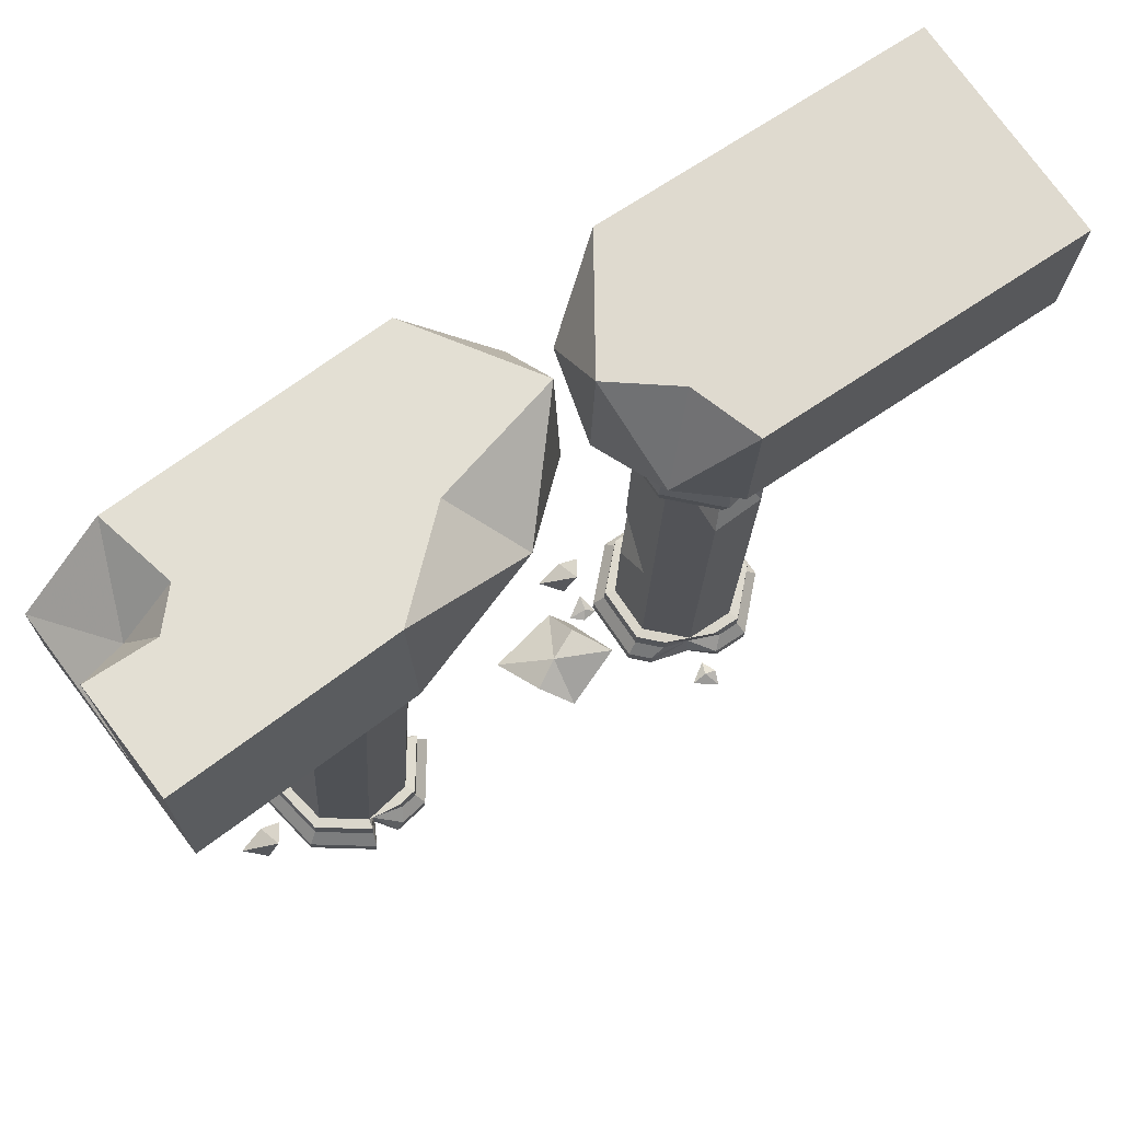
<metadata>
{"format":"obj","ext":"obj","renderer":"f3d","projection":"perspective","resolution":1024,"background":"white","views":[{"elev":69.1,"azim":-32.1,"up":"+Z"}]}
</metadata>
<code>
g aiji_yewai_14_door_01c
v -84.28 -19.39 -4.469
v -84.02 -19.7 1.475
v -97.22 -22.57 1.896
v -100.4 -22.89 -3.954
v -68.36 5.268 -3.86
v -68.11 4.954 2.084
v -127.8 43.54 0.7352
v -127.6 43.23 6.679
v -98.9 49.45 5.764
v -99.16 49.76 -0.1802
v -143.7 18.88 0.1262
v -143.5 18.57 6.07
v -137.6 -9.759 -1.65
v -137.3 -10.07 4.294
v -143.5 18.57 6.07
v -143.7 18.88 0.1262
v -113 -25.61 -3.554
v -112.7 -25.93 2.39
v -62.77 -6.758 242
v -128 5.034 245.4
v -122.7 -19.77 243.9
v -76.55 -28.11 241.4
v -101.4 -33.5 242.2
v -89.43 31.77 245.1
v -114.3 26.38 245.9
v -68.1 18.05 243.5
v -192.9 39.66 240.7
v -97.98 48.17 240.7
v -89.23 -49.53 247.4
v -184.1 -58.03 247.4
v -89.23 -49.53 247.4
v -89.58 -45.53 306.3
v -184.5 -54.03 306.3
v -184.1 -58.03 247.4
v -81.35 -21.68 192
v -102.7 -26.31 192.7
v -105.8 -22.49 120.1
v -84.49 -17.85 119.5
v -69.49 -3.313 192.5
v -72.64 0.5106 119.9
v -74.08 18.02 193.8
v -69.49 -3.313 192.5
v -72.64 0.5106 119.9
v -77.23 21.84 121.2
v -92.43 29.83 195.2
v -95.57 33.65 122.6
v -113.8 25.19 195.9
v -116.9 29.01 123.3
v -125.6 6.829 195.4
v -128.8 10.65 122.9
v -121 -14.5 194.1
v -125.6 6.829 195.4
v -128.8 10.65 122.9
v -124.2 -10.68 121.6
v -110.4 -16.99 15.85
v -89.02 -12.36 15.17
v -77.16 6.006 15.62
v -77.97 13.47 41.04
v -77.16 6.006 15.62
v -78.87 23.84 83.3
v -97.35 35.81 81.74
v -119.4 32 66.76
v -133.3 16.15 18.59
v -128.7 -5.186 17.27
v -89.02 -12.36 15.17
v -110.4 -16.99 15.85
v -95.99 -18.24 14.85
v -86.39 -16.15 14.54
v -77.16 6.006 15.62
v -72.61 5.197 15.07
v -121.4 34.51 19.04
v -100.1 39.15 18.36
v -99.27 43.73 18.25
v -124.1 38.34 19.05
v -133.3 16.15 18.59
v -137.9 16.99 18.52
v -128.7 -5.186 17.27
v -133.3 16.15 18.59
v -137.9 16.99 18.52
v -132.5 -7.815 16.98
v -110.4 -16.99 15.85
v -111.2 -21.54 15.33
v -78.83 -25.28 194.6
v -103.3 -30.6 195.4
v -102.7 -26.31 192.7
v -81.35 -21.68 192
v -65.23 -4.214 195.2
v -69.49 -3.313 192.5
v -70.49 20.26 196.7
v -65.23 -4.214 195.2
v -69.49 -3.313 192.5
v -74.08 18.02 193.8
v -91.54 33.81 198.3
v -92.43 29.83 195.2
v -116 28.49 199.1
v -113.8 25.19 195.9
v -129.6 7.423 198.6
v -125.6 6.829 195.4
v -124.4 -17.06 197.1
v -129.6 7.423 198.6
v -125.6 6.829 195.4
v -121 -14.5 194.1
v -76.71 -28.26 203.4
v -103.5 -34.08 204.3
v -103.6 -33.13 199.1
v -77.32 -27.42 198.3
v -61.84 -5.23 204
v -62.74 -4.835 198.9
v -67.59 21.53 205.7
v -61.84 -5.23 204
v -62.74 -4.835 198.9
v -68.38 21.41 200.5
v -90.6 36.34 207.4
v -90.95 35.93 202.2
v -117.4 30.52 208.3
v -117.2 30.23 203.1
v -132.3 7.491 207.7
v -131.8 7.641 202.5
v -126.5 -19.27 206.1
v -132.3 7.491 207.7
v -131.8 7.641 202.5
v -126.2 -18.6 200.9
v -76.55 -28.11 241.4
v -101.4 -33.5 242.2
v -102.5 -32.16 216.8
v -77.65 -26.77 216
v -62.77 -6.758 242
v -63.87 -5.419 216.5
v -68.1 18.05 243.5
v -62.77 -6.758 242
v -63.87 -5.419 216.5
v -69.21 19.38 218.1
v -89.43 31.77 245.1
v -90.53 33.11 219.7
v -114.3 26.38 245.9
v -115.4 27.72 220.5
v -128 5.034 245.4
v -129.1 6.373 220
v -122.7 -19.77 243.9
v -128 5.034 245.4
v -129.1 6.373 220
v -123.8 -18.43 218.5
v -86.53 -16.02 7.274
v -94.05 -17.65 7.513
v -72.63 5.525 7.806
v -124.6 38.97 11.82
v -99.53 44.41 11.02
v -138.5 17.42 11.29
v -133.1 -7.605 9.737
v -138.5 17.42 11.29
v -111.6 -21.46 8.073
v -86.39 -16.15 14.54
v -95.99 -18.24 14.85
v -72.61 5.197 15.07
v -124.1 38.34 19.05
v -99.27 43.73 18.25
v -137.9 16.99 18.52
v -132.5 -7.815 16.98
v -137.9 16.99 18.52
v -111.2 -21.54 15.33
v 1.766 2.775 244.4
v -89.58 -45.53 306.3
v -54.56 -10.91 304.1
v -98.34 52.17 299.6
v -97.98 48.17 240.7
v -155.6 47.04 299.6
v -98.34 52.17 299.6
v -32.55 54.03 240.7
v 1.407 6.779 303.3
v -32.91 58.03 299.6
v -32.55 54.03 240.7
v -41.78 55.22 270.1
v -32.91 58.03 299.6
v -158.8 -3.553 303
v -146.2 11.87 302
v -192.9 39.66 240.7
v -184.1 -58.03 247.4
v -187.3 -22.27 257.7
v -193.1 41.58 268.9
v -155.6 47.04 299.6
v -189 -4.33 302.9
v -184.5 -54.03 306.3
v -184.5 -54.03 306.3
v -189 -4.33 302.9
v -192.9 39.66 240.7
v -193.1 41.58 268.9
v -80.1 25.33 54.99
v -100.1 39.15 18.36
v -98.02 36.62 66.22
v -121.4 34.51 19.04
v -119.9 32.69 53.65
v -133.3 16.15 18.59
v -128.2 20.31 49.32
v 193 -42.54 243.3
v 189.5 55.64 247.1
v 189.5 53.34 306.1
v 193.1 -44.84 302.3
v 94.22 52.22 247.1
v 94.31 49.92 306.1
v 189.5 53.34 306.1
v 189.5 55.64 247.1
v 49.73 40.57 1.15
v 49.74 40.34 7.103
v 79.08 41.26 7.098
v 79.07 41.49 1.145
v 29.63 19.2 0.3442
v 29.64 18.96 6.297
v 30.55 -10.12 -0.8009
v 30.56 -10.35 5.152
v 65.99 -29.76 -1.617
v 81.28 -29.28 -1.62
v 81.29 -29.52 4.333
v 65.12 -30.02 4.336
v 101.4 -7.907 -0.8137
v 101.4 -8.139 5.139
v 100.5 21.41 0.3313
v 100.5 21.18 6.284
v 34.79 7.786 246.2
v 96.91 -15.69 245.2
v 96.12 9.701 246.2
v 52.19 26.3 246.9
v 77.6 27.09 246.9
v 54.1 -34.99 244.5
v 79.51 -34.2 244.5
v 35.58 -17.6 245.2
v 54.03 24.01 196.9
v 75.88 24.69 196.9
v 75.78 27.53 124.2
v 53.93 26.84 124.2
v 39.06 8.087 196.3
v 38.96 10.92 123.6
v 39.75 -13.75 195.5
v 39.64 -10.91 122.8
v 91.82 9.734 196.3
v 92.5 -12.1 195.5
v 92.4 -9.264 122.8
v 91.71 12.57 123.6
v 75.63 31.6 19.79
v 53.78 30.92 19.8
v 55.58 -25.87 122.2
v 39.5 -6.837 18.34
v 55.43 -21.79 17.74
v 77.43 -25.19 122.2
v 77.28 -21.11 17.74
v 92.25 -5.189 18.34
v 92.25 -5.189 18.34
v 91.57 16.64 19.19
v 53.78 30.92 19.8
v 75.63 31.6 19.79
v 77.28 35.96 19.65
v 51.87 35.16 19.65
v 38.82 15 19.2
v 34.47 16.65 18.95
v 39.5 -6.837 18.34
v 35.26 -8.735 17.96
v 77.28 -21.11 17.74
v 55.43 -21.79 17.74
v 66.04 -25.74 17.26
v 79.19 -25.33 17.25
v 92.25 -5.189 18.34
v 96.6 -6.82 17.95
v 91.57 16.64 19.19
v 92.25 -5.189 18.34
v 95.8 18.57 18.94
v 52.3 27.73 200
v 77.38 28.51 200
v 75.88 24.69 196.9
v 54.03 24.01 196.9
v 35.13 9.461 199.3
v 39.06 8.087 196.3
v 35.91 -15.59 198.3
v 39.75 -13.75 195.5
v 95.66 11.35 199.3
v 96.44 -13.7 198.3
v 92.5 -12.1 195.5
v 91.82 9.734 196.3
v 51.06 30.16 209.1
v 78.47 31.02 209.1
v 78.22 30.57 203.9
v 51.34 29.73 203.9
v 32.29 10.19 208.4
v 32.92 10.15 203.2
v 33.14 -17.2 207.3
v 33.76 -16.71 202.1
v 98.45 12.26 208.3
v 99.31 -15.13 207.3
v 98.66 -14.69 202.1
v 97.82 12.17 203.2
v 52.19 26.3 246.9
v 77.6 27.09 246.9
v 77.56 28.08 221.4
v 52.15 27.29 221.4
v 34.79 7.786 246.2
v 34.75 8.779 220.7
v 35.58 -17.6 245.2
v 35.54 -16.61 219.8
v 54.1 -34.99 244.5
v 54.07 -34 219.1
v 79.51 -34.2 244.5
v 79.47 -33.2 219
v 96.91 -15.69 245.2
v 96.88 -14.69 219.7
v 96.12 9.701 246.2
v 96.09 10.69 220.7
v 51.74 35.72 12.41
v 77.37 36.52 12.4
v 34.18 17.04 11.7
v 34.98 -8.576 10.7
v 79.31 -25.32 9.987
v 69.85 -25.62 9.989
v 96.87 -6.643 10.69
v 96.07 18.97 11.69
v 51.87 35.16 19.65
v 77.28 35.96 19.65
v 34.47 16.65 18.95
v 35.26 -8.735 17.96
v 79.19 -25.33 17.25
v 66.04 -25.74 17.26
v 96.6 -6.82 17.95
v 95.8 18.57 18.94
v 53.13 -35.96 206.5
v 97.75 -45.96 243.3
v 50.13 -47.67 243.3
v 12.88 0.1489 245.2
v 94.22 52.22 247.1
v 43.64 50.4 247.1
v 43.64 50.4 247.1
v 43.72 48.1 306.1
v 189.5 55.64 247.1
v 193 -42.54 243.3
v 193.1 -44.84 302.3
v 189.5 53.34 306.1
v 94.31 49.92 306.1
v 97.83 -48.26 302.3
v 193 -42.54 243.3
v 193.1 -44.84 302.3
v 97.83 -48.26 302.3
v 97.75 -45.96 243.3
v 50.21 -49.97 302.3
v 50.13 -47.67 243.3
v 43.72 48.1 306.1
v 12.96 -2.153 304.2
v 39.33 -20.65 303.5
v 50.21 -49.97 302.3
v 44.86 -17.74 17.6
v 44.49 -17.5 10.34
v 44.86 -17.74 17.6
v 37.94 -17.28 4.872
v 38.08 -17.19 -1.087
v 51.85 -33.69 201.4
v 51.63 -30.35 197.7
v 52.41 -25.63 195
v 55.63 -27.36 160.4
v 49.35 -22.38 184.9
v 77.49 -26.86 165
v 88.95 -15.88 195.3
v 88.95 -15.88 195.3
v 89.7 -20.87 198
v 89.05 -24.9 201.7
v 86.89 -28.35 206.8
v 49.35 -22.38 184.9
v 52.41 -25.63 195
v 39.75 -13.75 195.5
v 47.34 21.46 83.65
v 39.42 -3.99 84.36
v 39.64 -10.91 122.8
v 38.96 10.92 123.6
v 38.82 15 19.2
v 38.89 12.95 71.68
v 39.42 -3.99 84.36
v -92.1 19.45 -2.084
v -95.57 15.91 11.69
v -68.11 4.954 2.084
v -68.36 5.268 -3.86
v -99.16 49.76 -0.1802
v -98.9 49.45 5.764
v -95.57 15.91 11.69
v -92.1 19.45 -2.084
v -77.16 6.006 15.62
v -72.61 5.197 15.07
v -99.27 43.73 18.25
v -100.1 39.15 18.36
v -95.57 15.91 11.69
v -72.63 5.525 7.806
v -99.53 44.41 11.02
v -99.27 43.73 18.25
v 1.407 6.779 303.3
v -54.56 -10.91 304.1
v -33.51 -35.06 276.3
v -89.58 -45.53 306.3
v -89.23 -49.53 247.4
v -33.51 -35.06 276.3
v 1.766 2.775 244.4
v 1.407 6.779 303.3
v -89.58 -45.53 306.3
v 0.1818 37.66 271.6
v -32.55 54.03 240.7
v -41.78 55.22 270.1
v 0.1818 37.66 271.6
v -32.55 54.03 240.7
v -32.91 58.03 299.6
v -32.91 58.03 299.6
v -146.2 11.87 302
v -155.6 47.04 299.6
v -169.5 10.91 276.9
v -158.8 -3.553 303
v -189 -4.33 302.9
v -187.3 -22.27 257.7
v -189 -4.33 302.9
v -169.5 10.91 276.9
v -193.1 41.58 268.9
v -187.3 -22.27 257.7
v -78.87 23.84 83.3
v -105.9 27.91 64.91
v -97.35 35.81 81.74
v -119.4 32 66.76
v -128.2 20.31 49.32
v -105.9 27.91 64.91
v -119.9 32.69 53.65
v -98.02 36.62 66.22
v -78.87 23.84 83.3
v -128.2 20.31 49.32
v -77.97 13.47 41.04
v -95.57 15.91 11.69
v -80.1 25.33 54.99
v -100.1 39.15 18.36
v -77.16 6.006 15.62
v -110.4 -16.99 15.85
v -108 -14.84 7.339
v -95.99 -18.24 14.85
v -94.05 -17.65 7.513
v -97.22 -22.57 1.896
v -108 -14.84 7.339
v -107.4 -14.21 -3.194
v -100.4 -22.89 -3.954
v -97.22 -22.57 1.896
v -108 -14.84 7.339
v -111.2 -21.54 15.33
v -111.6 -21.46 8.073
v -112.7 -25.93 2.39
v -113 -25.61 -3.554
v -107.4 -14.21 -3.194
v -110.4 -16.99 15.85
v 38.08 -17.19 -1.087
v 55.71 -21.45 -1.278
v 56.6 -19.41 6.257
v 37.94 -17.28 4.872
v 55.43 -21.79 17.74
v 44.86 -17.74 17.6
v 44.49 -17.5 10.34
v 12.96 -2.153 304.2
v 43.72 48.1 306.1
v 14.53 27.98 275.9
v 50.21 -49.97 302.3
v 39.33 -20.65 303.5
v 21.29 -37.73 268.1
v 12.88 0.1489 245.2
v 50.13 -47.67 243.3
v 21.29 -37.73 268.1
v 12.96 -2.153 304.2
v 43.64 50.4 247.1
v 66.04 -25.74 17.26
v 69.85 -25.62 9.989
v 65.12 -30.02 4.336
v 65.99 -29.76 -1.617
v 79.47 -33.2 219
v 53.13 -35.96 206.5
v 68.31 -13.74 184.9
v 51.85 -33.69 201.4
v 51.63 -30.35 197.7
v 52.41 -25.63 195
v 52.41 -25.63 195
v 49.35 -22.38 184.9
v 68.31 -13.74 184.9
v 49.35 -22.38 184.9
v 55.63 -27.36 160.4
v 68.31 -13.74 184.9
v 77.49 -26.86 165
v 88.95 -15.88 195.3
v 88.95 -15.88 195.3
v 89.7 -20.87 198
v 89.05 -24.9 201.7
v 86.89 -28.35 206.8
v 38.96 10.92 123.6
v 53.93 26.84 124.2
v 49.75 8.828 97.32
v 47.34 21.46 83.65
v 38.89 12.95 71.68
v 39.42 -3.99 84.36
v 50.21 -49.97 302.3
v -144.5 4.499 10.57
v -149.7 -5.29 15.81
v -155.6 -3.513 -0.07585
v -147.1 8.431 -1.89
v -147.1 8.431 -1.89
v -155.6 -3.513 -0.07585
v -164.7 3.596 4.083
v -164.7 3.596 4.083
v -155.6 -3.513 -0.07585
v -149.7 -5.29 15.81
v -149.7 -5.29 15.81
v -144.5 4.499 10.57
v -152.8 6.902 8.112
v -144.5 4.499 10.57
v -147.1 8.431 -1.89
v -152.8 6.902 8.112
v -164.7 3.596 4.083
v -164.7 3.596 4.083
v -143.8 24.04 1.373
v -149.3 28 1.097
v -141.7 32.99 -1.069
v -137.1 26.41 -0.05326
v -137.1 26.41 -0.05326
v -141.7 32.99 -1.069
v -140.9 34.57 5.424
v -140.9 34.57 5.424
v -141.7 32.99 -1.069
v -149.3 28 1.097
v -149.3 28 1.097
v -143.8 24.04 1.373
v -141.8 27.63 4.073
v -143.8 24.04 1.373
v -137.1 26.41 -0.05326
v -141.8 27.63 4.073
v -140.9 34.57 5.424
v -140.9 34.57 5.424
v -13.89 -3.965 10.15
v -22.54 18.62 0.7383
v -6.89 6.375 -16.87
v -2.921 -16.46 2.536
v 10.04 25.97 2.728
v 17.15 20.41 -5.268
v -6.89 6.375 -16.87
v -22.54 18.62 0.7383
v -2.921 -16.46 2.536
v -6.89 6.375 -16.87
v 17.15 20.41 -5.268
v 22.19 -8.583 19.37
v 10.04 25.97 2.728
v 12.35 9.893 17.4
v 22.19 -8.583 19.37
v 17.15 20.41 -5.268
v -13.89 -3.965 10.15
v -2.921 -16.46 2.536
v -1.604 3.045 15.4
v -22.54 18.62 0.7383
v 10.04 25.97 2.728
v 22.19 -8.583 19.37
v 12.35 9.893 17.4
v 34.32 40.03 10.57
v 28.2 30.75 15.81
v 22.51 33.04 -0.07586
v 32.05 44.18 -1.89
v 32.05 44.18 -1.89
v 22.51 33.04 -0.07586
v 14.09 40.93 4.083
v 14.09 40.93 4.083
v 22.51 33.04 -0.07586
v 28.2 30.75 15.81
v 28.2 30.75 15.81
v 34.32 40.03 10.57
v 26.23 43.16 8.112
v 34.32 40.03 10.57
v 32.05 44.18 -1.89
v 26.23 43.16 8.112
v 14.09 40.93 4.083
v 14.09 40.93 4.083
v 22.81 15.46 1.373
v 17.74 19.89 1.097
v 25.75 24.19 -1.069
v 29.77 17.22 -0.05325
v 29.77 17.22 -0.05325
v 25.75 24.19 -1.069
v 26.71 25.69 5.424
v 26.71 25.69 5.424
v 25.75 24.19 -1.069
v 17.74 19.89 1.097
v 17.74 19.89 1.097
v 22.81 15.46 1.373
v 25.19 18.86 4.073
v 22.81 15.46 1.373
v 29.77 17.22 -0.05325
v 25.19 18.86 4.073
v 26.71 25.69 5.424
v 26.71 25.69 5.424
v 59.85 -37.48 4.228
v 58.17 -43.04 0.8076
v 53.56 -35.72 -2.717
v 57.11 -30.86 2.726
v 57.11 -30.86 2.726
v 53.56 -35.72 -2.717
v 48.5 -36.84 1.579
v 48.5 -36.84 1.579
v 53.56 -35.72 -2.717
v 58.17 -43.04 0.8076
v 58.17 -43.04 0.8076
v 59.85 -37.48 4.228
v 54.98 -36.6 4.522
v 59.85 -37.48 4.228
v 57.11 -30.86 2.726
v 54.98 -36.6 4.522
v 48.5 -36.84 1.579
v 48.5 -36.84 1.579
f 1 2 3
f 3 4 1
f 5 6 2
f 2 1 5
f 7 8 9
f 9 10 7
f 11 12 8
f 8 7 11
f 13 14 15
f 15 16 13
f 17 18 14
f 14 13 17
f 19 20 21
f 22 19 21
f 23 22 21
f 24 25 20
f 26 24 20
f 19 26 20
f 27 28 29
f 29 30 27
f 31 32 33
f 33 34 31
f 35 36 37
f 37 38 35
f 39 35 38
f 38 40 39
f 41 42 43
f 43 44 41
f 45 41 44
f 44 46 45
f 47 45 46
f 46 48 47
f 49 47 48
f 48 50 49
f 51 52 53
f 53 54 51
f 36 51 54
f 54 37 36
f 38 37 55
f 55 56 38
f 40 38 56
f 56 57 40
f 58 43 59
f 46 44 60
f 60 61 46
f 48 46 61
f 61 62 48
f 54 53 63
f 63 64 54
f 37 54 64
f 64 55 37
f 65 66 67
f 67 68 65
f 69 65 68
f 68 70 69
f 71 72 73
f 73 74 71
f 75 71 74
f 74 76 75
f 77 78 79
f 79 80 77
f 81 77 80
f 80 82 81
f 83 84 85
f 85 86 83
f 87 83 86
f 86 88 87
f 89 90 91
f 91 92 89
f 93 89 92
f 92 94 93
f 95 93 94
f 94 96 95
f 97 95 96
f 96 98 97
f 99 100 101
f 101 102 99
f 84 99 102
f 102 85 84
f 103 104 105
f 105 106 103
f 107 103 106
f 106 108 107
f 109 110 111
f 111 112 109
f 113 109 112
f 112 114 113
f 115 113 114
f 114 116 115
f 117 115 116
f 116 118 117
f 119 120 121
f 121 122 119
f 104 119 122
f 122 105 104
f 123 124 125
f 125 126 123
f 127 123 126
f 126 128 127
f 129 130 131
f 131 132 129
f 133 129 132
f 132 134 133
f 135 133 134
f 134 136 135
f 137 135 136
f 136 138 137
f 139 140 141
f 141 142 139
f 124 139 142
f 142 125 124
f 2 143 144
f 144 3 2
f 145 143 2
f 2 6 145
f 146 147 9
f 9 8 146
f 148 146 8
f 8 12 148
f 149 150 15
f 15 14 149
f 151 149 14
f 14 18 151
f 152 153 144
f 144 143 152
f 154 152 143
f 143 145 154
f 155 156 147
f 147 146 155
f 157 155 146
f 146 148 157
f 158 159 150
f 150 149 158
f 160 158 149
f 149 151 160
f 126 125 104
f 104 103 126
f 128 126 103
f 103 107 128
f 132 131 110
f 110 109 132
f 134 132 109
f 109 113 134
f 136 134 113
f 113 115 136
f 138 136 115
f 115 117 138
f 142 141 120
f 120 119 142
f 125 142 119
f 119 104 125
f 106 105 84
f 84 83 106
f 108 106 83
f 83 87 108
f 112 111 90
f 90 89 112
f 114 112 89
f 89 93 114
f 116 114 93
f 93 95 116
f 118 116 95
f 95 97 118
f 122 121 100
f 100 99 122
f 105 122 99
f 99 84 105
f 28 161 29
f 162 163 164
f 165 166 167
f 28 168 161
f 169 170 164
f 163 169 164
f 171 165 172
f 167 173 172
f 172 165 167
f 174 162 175
f 176 177 178
f 178 179 176
f 164 180 175
f 162 164 175
f 174 181 182
f 182 162 174
f 177 183 184
f 184 178 177
f 185 186 166
f 166 165 185
f 187 188 189
f 189 60 187
f 188 190 191
f 191 189 188
f 190 192 193
f 193 191 190
f 192 50 193
f 48 62 193
f 193 50 48
f 58 187 60
f 58 60 44
f 58 44 43
f 194 195 196
f 196 197 194
f 198 199 200
f 200 201 198
f 202 203 204
f 204 205 202
f 206 207 203
f 203 202 206
f 208 209 207
f 207 206 208
f 210 211 212
f 212 213 210
f 214 215 212
f 212 211 214
f 216 217 215
f 215 214 216
f 205 204 217
f 217 216 205
f 218 219 220
f 221 218 220
f 222 221 220
f 223 224 219
f 225 223 219
f 218 225 219
f 226 227 228
f 228 229 226
f 230 226 229
f 229 231 230
f 232 230 231
f 231 233 232
f 234 235 236
f 236 237 234
f 227 234 237
f 237 228 227
f 229 228 238
f 238 239 229
f 240 233 241
f 241 242 240
f 243 240 242
f 242 244 243
f 236 243 244
f 244 245 236
f 237 236 246
f 246 247 237
f 228 237 247
f 247 238 228
f 248 249 250
f 250 251 248
f 252 248 251
f 251 253 252
f 254 252 253
f 253 255 254
f 256 257 258
f 258 259 256
f 260 256 259
f 259 261 260
f 262 263 261
f 261 264 262
f 249 262 264
f 264 250 249
f 265 266 267
f 267 268 265
f 269 265 268
f 268 270 269
f 271 269 270
f 270 272 271
f 273 274 275
f 275 276 273
f 266 273 276
f 276 267 266
f 277 278 279
f 279 280 277
f 281 277 280
f 280 282 281
f 283 281 282
f 282 284 283
f 285 286 287
f 287 288 285
f 278 285 288
f 288 279 278
f 289 290 291
f 291 292 289
f 293 289 292
f 292 294 293
f 295 293 294
f 294 296 295
f 297 295 296
f 296 298 297
f 299 297 298
f 298 300 299
f 301 299 300
f 300 302 301
f 303 301 302
f 302 304 303
f 290 303 304
f 304 291 290
f 305 306 204
f 204 203 305
f 307 305 203
f 203 207 307
f 308 307 207
f 207 209 308
f 212 309 310
f 310 213 212
f 311 309 212
f 212 215 311
f 312 311 215
f 215 217 312
f 306 312 217
f 217 204 306
f 313 314 306
f 306 305 313
f 315 313 305
f 305 307 315
f 316 315 307
f 307 308 316
f 317 318 310
f 310 309 317
f 319 317 309
f 309 311 319
f 320 319 311
f 311 312 320
f 314 320 312
f 312 306 314
f 292 291 278
f 278 277 292
f 294 292 277
f 277 281 294
f 296 294 281
f 281 283 296
f 298 296 283
f 283 321 298
f 304 302 286
f 286 285 304
f 291 304 285
f 285 278 291
f 280 279 266
f 266 265 280
f 282 280 265
f 265 269 282
f 284 282 269
f 269 271 284
f 288 287 274
f 274 273 288
f 279 288 273
f 273 266 279
f 322 323 324
f 325 322 324
f 326 325 324
f 327 328 199
f 199 198 327
f 329 330 322
f 322 325 329
f 331 332 333
f 333 334 331
f 335 336 337
f 337 338 335
f 338 337 339
f 339 340 338
f 341 342 343
f 343 333 341
f 343 344 334
f 334 333 343
f 257 254 255
f 255 345 257
f 316 308 346
f 346 347 316
f 308 209 348
f 348 346 308
f 348 209 208
f 208 349 348
f 300 298 321
f 321 283 284
f 284 350 321
f 284 271 351
f 351 350 284
f 271 272 352
f 352 351 271
f 233 240 353
f 353 354 233
f 353 240 243
f 243 355 353
f 355 236 235
f 235 356 355
f 357 275 274
f 274 358 357
f 358 274 287
f 287 359 358
f 359 287 286
f 286 360 359
f 360 286 302
f 302 300 360
f 361 362 363
f 354 232 233
f 355 243 236
f 229 239 364
f 365 366 367
f 239 368 369
f 369 364 239
f 369 368 241
f 241 370 369
f 370 241 233
f 371 372 373
f 373 374 371
f 375 376 377
f 377 378 375
f 372 379 380
f 381 382 383
f 372 384 373
f 376 385 377
f 372 380 384
f 385 386 377
f 387 388 389
f 390 391 392
f 391 393 392
f 392 393 394
f 388 395 389
f 394 393 396
f 397 398 399
f 393 400 396
f 401 394 396
f 398 402 399
f 403 404 405
f 406 403 405
f 407 406 405
f 408 409 410
f 411 412 405
f 404 411 405
f 413 414 415
f 415 414 416
f 417 418 419
f 418 420 419
f 421 420 418
f 422 416 414
f 423 424 425
f 425 424 426
f 423 427 424
f 428 429 430
f 430 429 431
f 431 429 432
f 433 434 435
f 435 436 433
f 437 438 439
f 437 439 440
f 440 441 442
f 442 437 440
f 443 438 437
f 444 445 446
f 446 447 444
f 446 448 449
f 446 450 447
f 446 449 450
f 451 452 453
f 454 455 456
f 457 458 459
f 455 460 456
f 452 461 453
f 461 457 453
f 453 457 451
f 457 459 451
f 448 446 462
f 462 446 463
f 463 446 464
f 464 446 445
f 445 465 464
f 466 467 468
f 467 469 468
f 469 470 468
f 470 471 468
f 472 473 474
f 475 476 477
f 476 478 477
f 478 479 477
f 480 481 468
f 481 482 468
f 482 483 468
f 483 466 468
f 484 485 486
f 485 487 486
f 487 488 486
f 488 489 486
f 489 484 486
f 458 490 459
f 491 492 493
f 493 494 491
f 495 496 497
f 498 499 500
f 501 502 503
f 504 505 506
f 505 507 506
f 508 501 503
f 509 510 511
f 511 512 509
f 513 514 515
f 516 517 518
f 519 520 521
f 522 523 524
f 523 525 524
f 526 519 521
f 527 528 529
f 529 530 527
f 531 532 533
f 533 534 531
f 535 536 537
f 537 538 535
f 539 540 541
f 541 542 539
f 543 544 545
f 546 543 545
f 547 546 545
f 544 548 545
f 549 547 545
f 548 549 545
f 550 551 552
f 552 553 550
f 554 555 556
f 557 558 559
f 560 561 562
f 563 564 565
f 564 566 565
f 567 560 562
f 568 569 570
f 570 571 568
f 572 573 574
f 575 576 577
f 578 579 580
f 581 582 583
f 582 584 583
f 585 578 580
f 586 587 588
f 588 589 586
f 590 591 592
f 593 594 595
f 596 597 598
f 599 600 601
f 600 602 601
f 603 596 598

</code>
